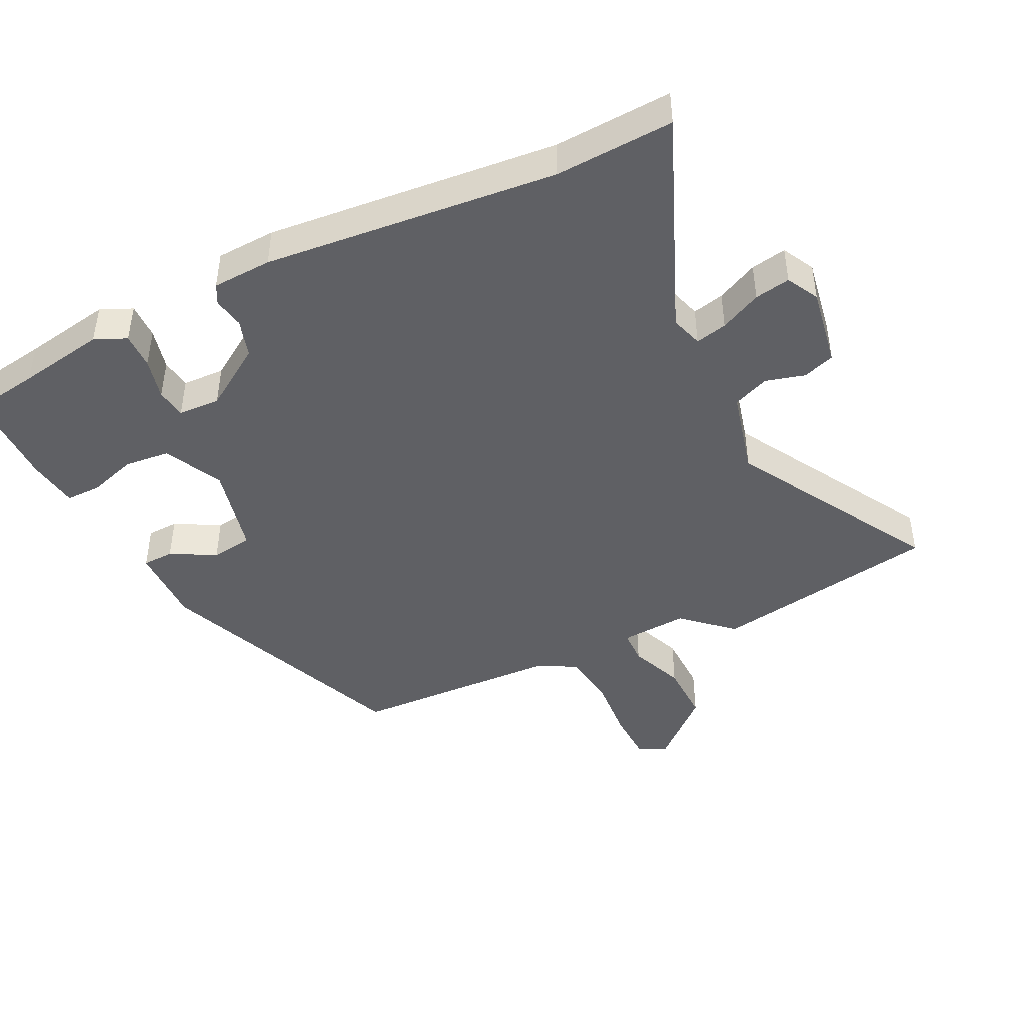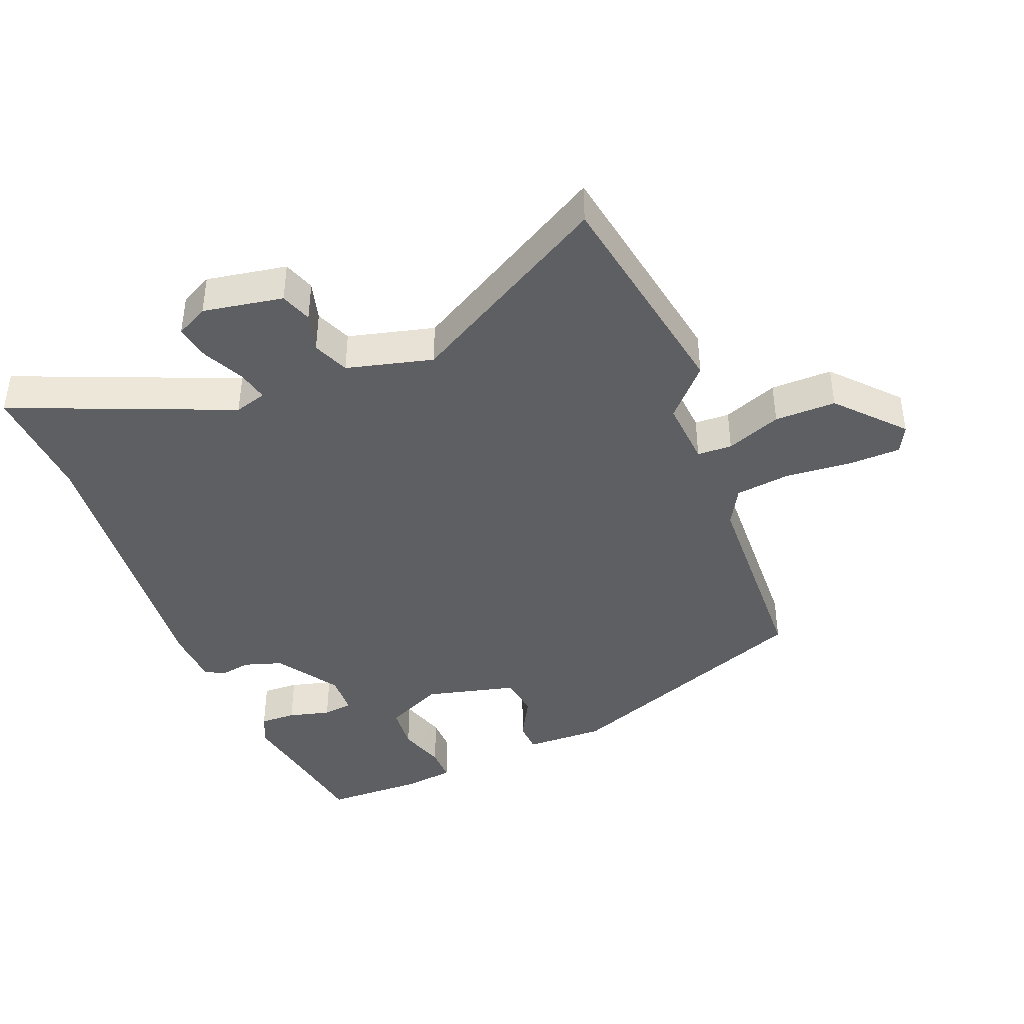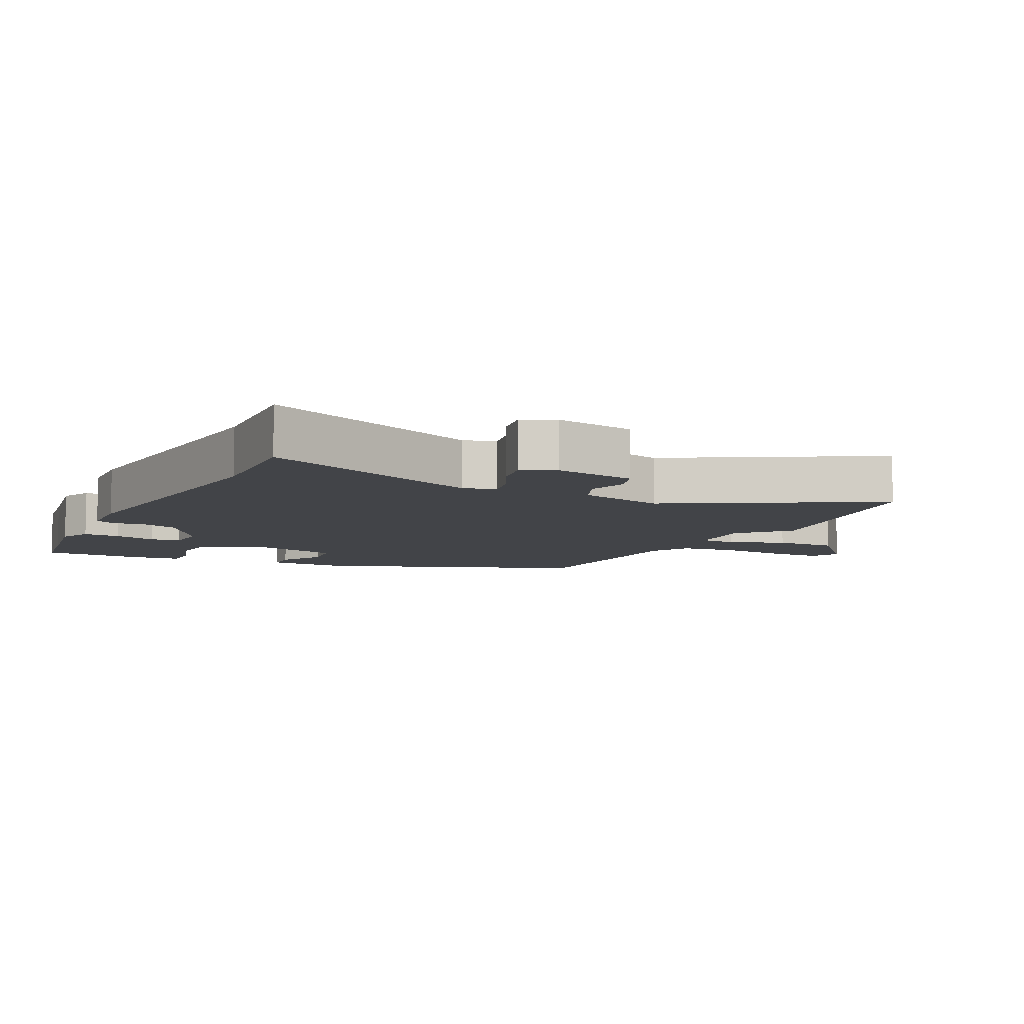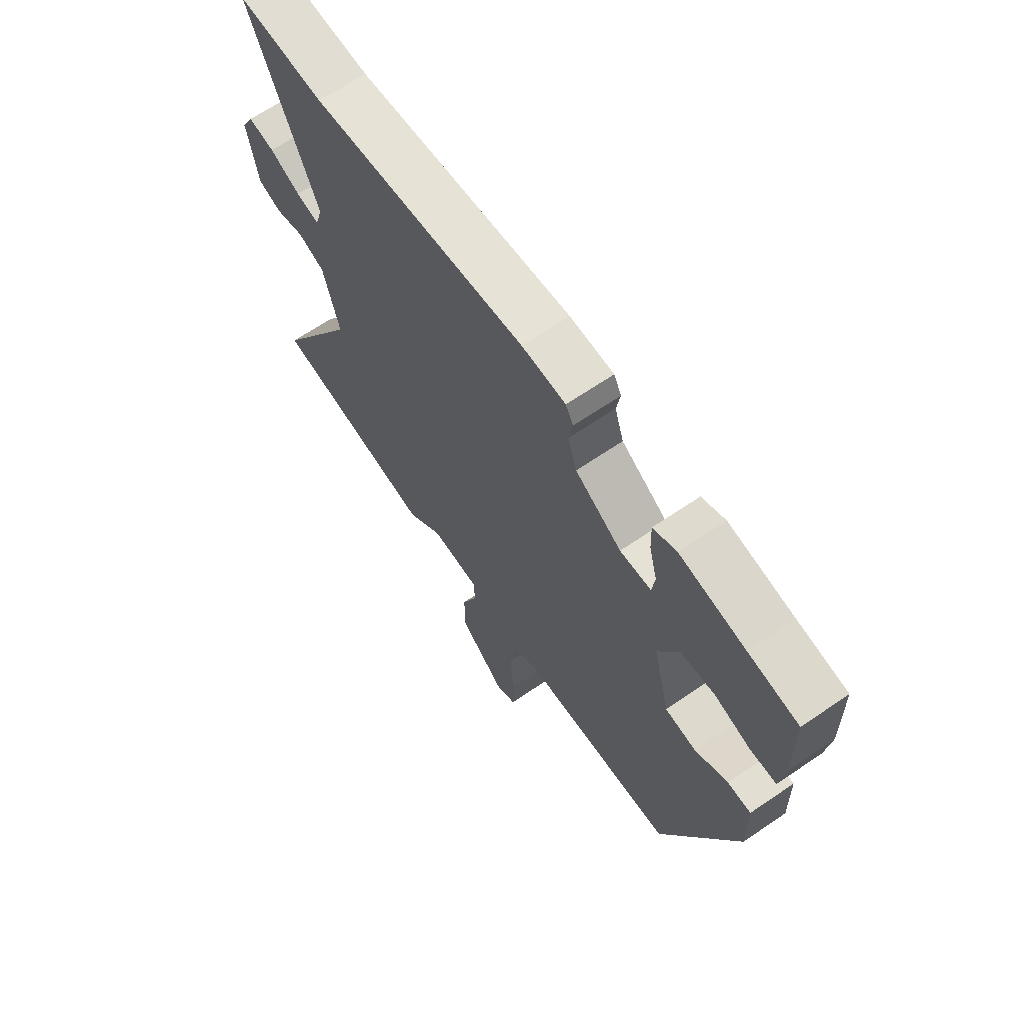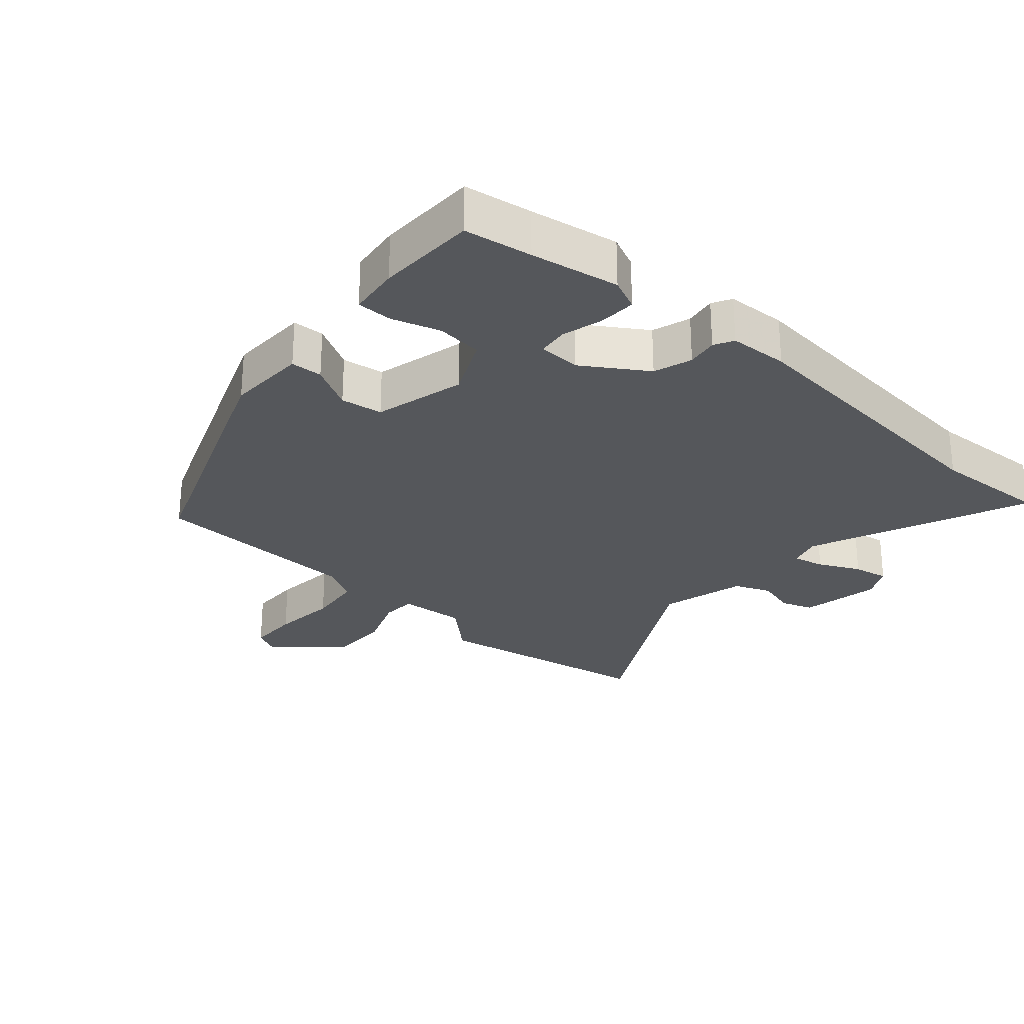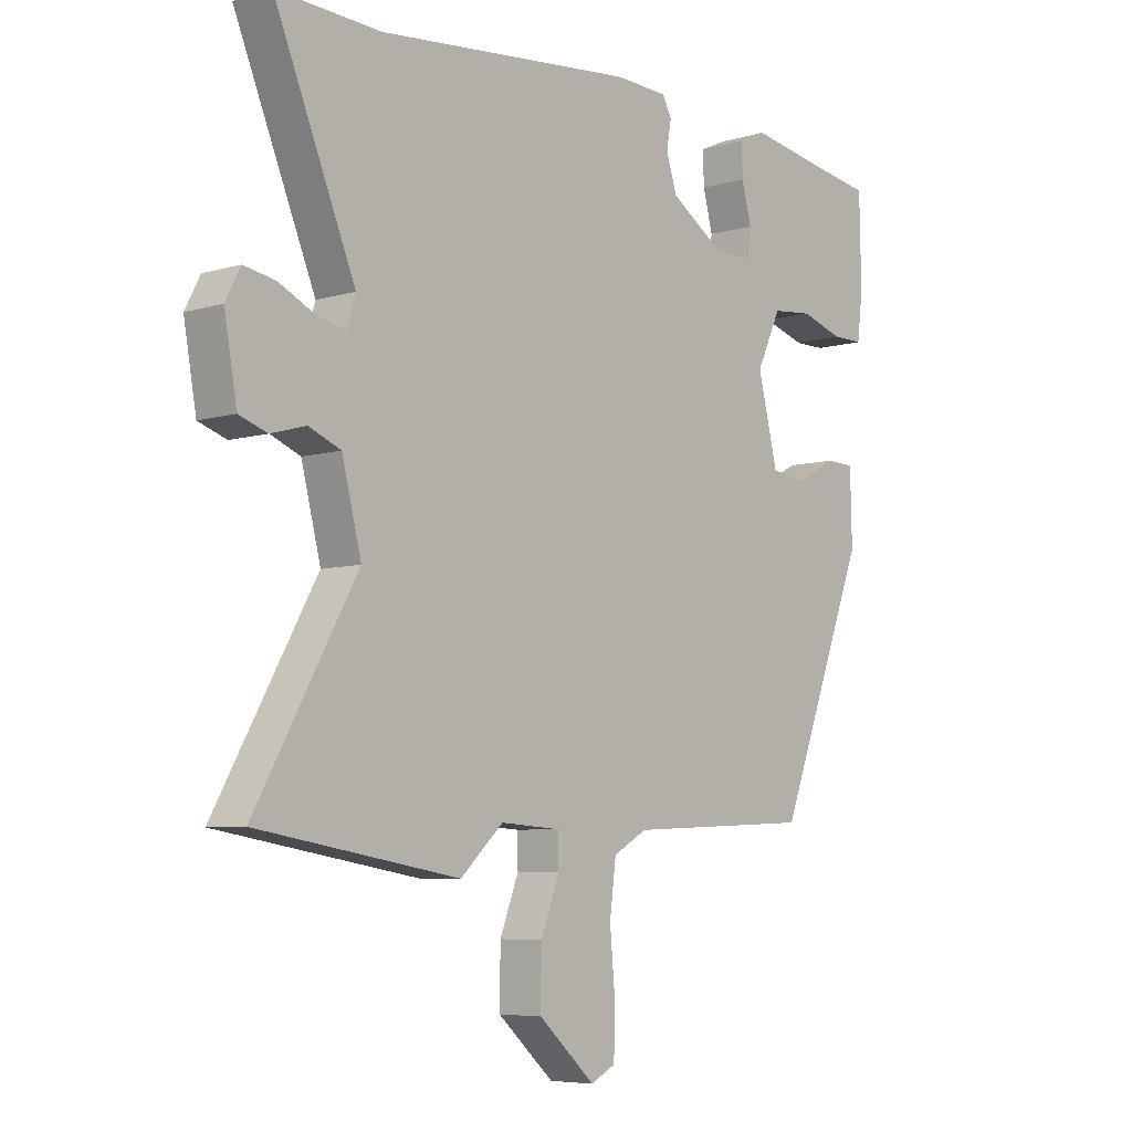
<metadata>
{"format":"obj","ext":"obj","renderer":"f3d","projection":"perspective","resolution":1024,"background":"white","views":[{"elev":-44.0,"azim":26.4,"up":"+Y"},{"elev":-41.3,"azim":111.9,"up":"+Y"},{"elev":-7.8,"azim":63.4,"up":"+Y"},{"elev":66.2,"azim":-124.4,"up":"+Z"},{"elev":-26.9,"azim":-41.4,"up":"+Y"},{"elev":-6.4,"azim":131.2,"up":"+Z"}]}
</metadata>
<code>
v -0.547 0.07 0.493
v -0.443 0.07 0.509
v -0.307 0.07 0.532
v -0.258 0.07 0.51
v -0.26 0.07 0.454
v -0.277 0.07 0.389
v -0.271 0.07 0.342
v -0.206 0.07 0.339
v -0.109 0.07 0.402
v -0.09 0.07 0.461
v -0.098 0.07 0.509
v -0.082 0.07 0.539
v 0.01 0.07 0.543
v 0.462 0.07 0.498
v 0.644 0.07 0.507
v 0.503 0.07 0.168
v 0.518 0.07 0.118
v 0.567 0.07 0.129
v 0.631 0.07 0.16
v 0.686 0.07 0.17
v 0.712 0.07 0.12
v 0.69 0.07 -0.004
v 0.641 0.07 -0.021
v 0.58 0.07 -0.004
v 0.524 0.07 -0.027
v 0.49 0.07 -0.16
v 0.667 0.07 -0.472
v 0.316 0.07 -0.531
v 0.241 0.07 -0.462
v 0.137 0.07 -0.469
v 0.135 0.07 -0.523
v 0.168 0.07 -0.608
v 0.169 0.07 -0.703
v 0.07 0.07 -0.792
v 0.027 0.07 -0.77
v 0.025 0.07 -0.689
v 0.034 0.07 -0.587
v 0.023 0.07 -0.501
v -0.036 0.07 -0.468
v -0.362 0.07 -0.454
v -0.518 0.07 -0.052
v -0.515 0.07 0.072
v -0.466 0.07 0.074
v -0.397 0.07 0.036
v -0.332 0.07 0.045
v -0.297 0.07 0.186
v -0.34 0.07 0.277
v -0.411 0.07 0.284
v -0.485 0.07 0.261
v -0.54 0.07 0.261
v -0.55 0.07 0.34
v -0.547 0 0.493
v -0.443 0 0.509
v -0.307 0 0.532
v -0.258 0 0.51
v -0.26 0 0.454
v -0.277 0 0.389
v -0.271 0 0.342
v -0.206 0 0.339
v -0.109 0 0.402
v -0.09 0 0.461
v -0.098 0 0.509
v -0.082 0 0.539
v 0.01 0 0.543
v 0.462 0 0.498
v 0.644 0 0.507
v 0.503 0 0.168
v 0.518 0 0.118
v 0.567 0 0.129
v 0.631 0 0.16
v 0.686 0 0.17
v 0.712 0 0.12
v 0.69 0 -0.004
v 0.641 0 -0.021
v 0.58 0 -0.004
v 0.524 0 -0.027
v 0.49 0 -0.16
v 0.667 0 -0.472
v 0.316 0 -0.531
v 0.241 0 -0.462
v 0.137 0 -0.469
v 0.135 0 -0.523
v 0.168 0 -0.608
v 0.169 0 -0.703
v 0.07 0 -0.792
v 0.027 0 -0.77
v 0.025 0 -0.689
v 0.034 0 -0.587
v 0.023 0 -0.501
v -0.036 0 -0.468
v -0.362 0 -0.454
v -0.518 0 -0.052
v -0.515 0 0.072
v -0.466 0 0.074
v -0.397 0 0.036
v -0.332 0 0.045
v -0.297 0 0.186
v -0.34 0 0.277
v -0.411 0 0.284
v -0.485 0 0.261
v -0.54 0 0.261
v -0.55 0 0.34
f 48 49 50 51
f 47 48 51 1
f 41 42 43 44
f 39 40 41 44
f 38 39 44 45
f 34 35 36 37
f 34 37 38
f 31 32 33 34
f 30 31 34 38
f 26 27 28 29
f 25 26 29 30
f 21 22 23 24
f 21 24 25
f 18 19 20 21
f 17 18 21 25
f 16 17 25 30
f 14 15 16 30
f 10 11 12 13
f 9 10 13 14
f 8 9 14 30
f 3 4 5 6
f 2 3 6 7
f 47 1 2 7
f 46 47 7 8
f 38 45 46
f 8 30 38 46
f 102 101 100 99
f 52 102 99 98
f 95 94 93 92
f 95 92 91 90
f 96 95 90 89
f 88 87 86 85
f 89 88 85
f 85 84 83 82
f 89 85 82 81
f 80 79 78 77
f 81 80 77 76
f 75 74 73 72
f 76 75 72
f 72 71 70 69
f 76 72 69 68
f 81 76 68 67
f 81 67 66 65
f 64 63 62 61
f 65 64 61 60
f 81 65 60 59
f 57 56 55 54
f 58 57 54 53
f 58 53 52 98
f 59 58 98 97
f 97 96 89
f 97 89 81 59
f 1 52 53 2
f 2 53 54 3
f 3 54 55 4
f 4 55 56 5
f 5 56 57 6
f 6 57 58 7
f 7 58 59 8
f 8 59 60 9
f 9 60 61 10
f 10 61 62 11
f 11 62 63 12
f 12 63 64 13
f 13 64 65 14
f 14 65 66 15
f 15 66 67 16
f 16 67 68 17
f 17 68 69 18
f 18 69 70 19
f 19 70 71 20
f 20 71 72 21
f 21 72 73 22
f 22 73 74 23
f 23 74 75 24
f 24 75 76 25
f 25 76 77 26
f 26 77 78 27
f 27 78 79 28
f 28 79 80 29
f 29 80 81 30
f 30 81 82 31
f 31 82 83 32
f 32 83 84 33
f 33 84 85 34
f 34 85 86 35
f 35 86 87 36
f 36 87 88 37
f 37 88 89 38
f 38 89 90 39
f 39 90 91 40
f 40 91 92 41
f 41 92 93 42
f 42 93 94 43
f 43 94 95 44
f 44 95 96 45
f 45 96 97 46
f 46 97 98 47
f 47 98 99 48
f 48 99 100 49
f 49 100 101 50
f 50 101 102 51
f 51 102 52 1

</code>
